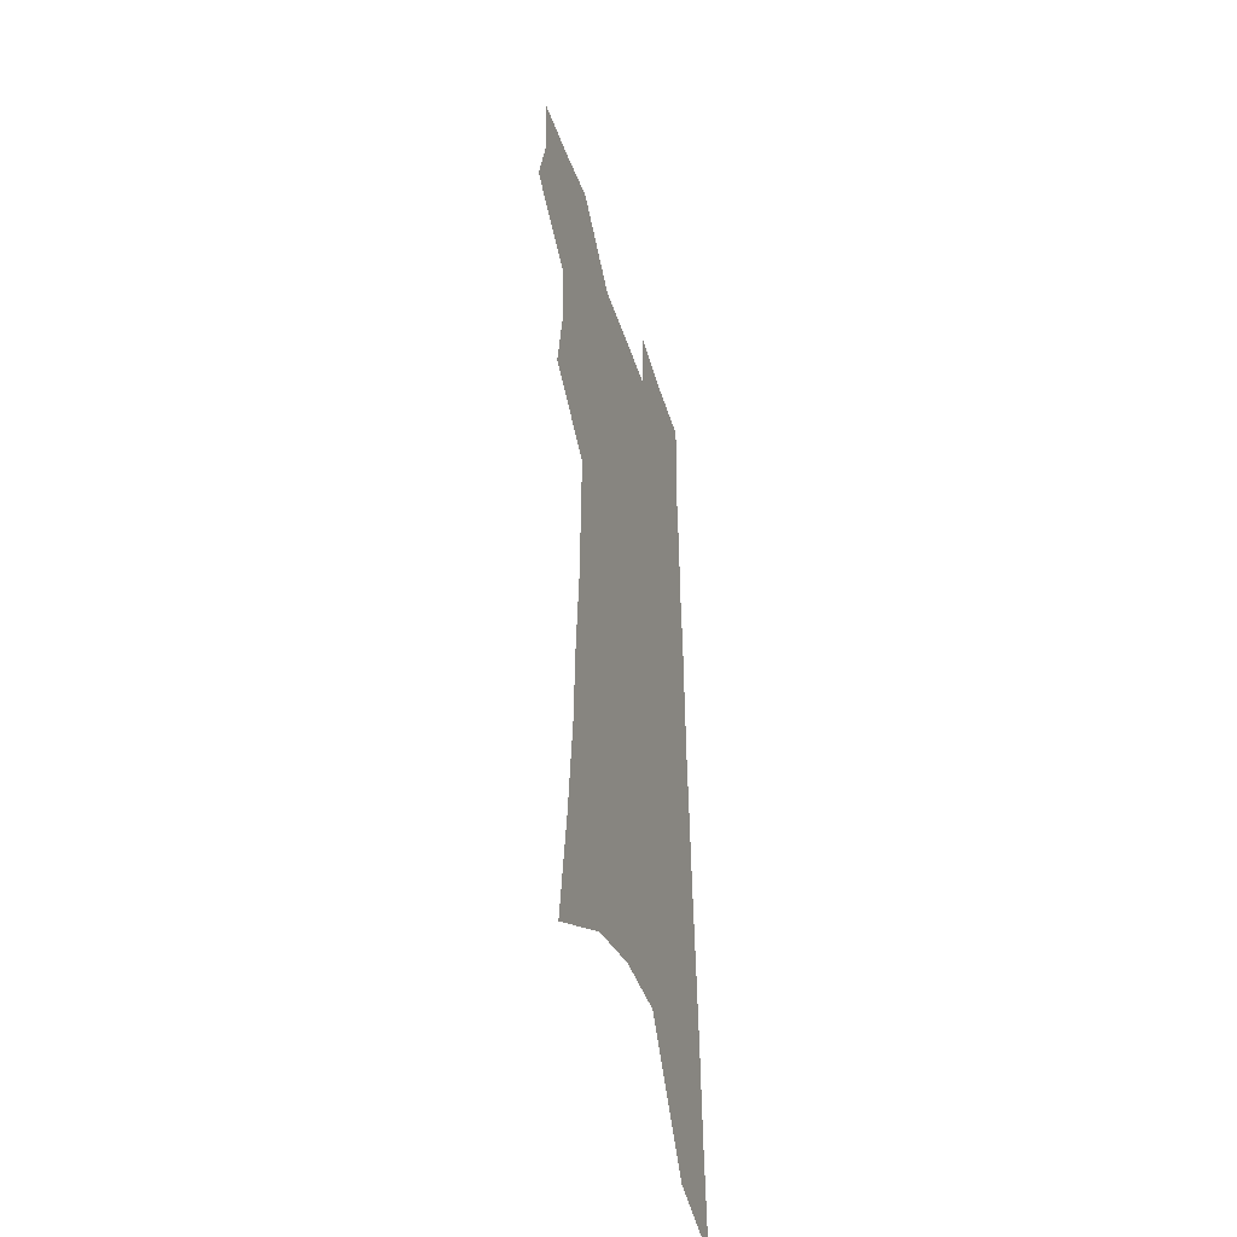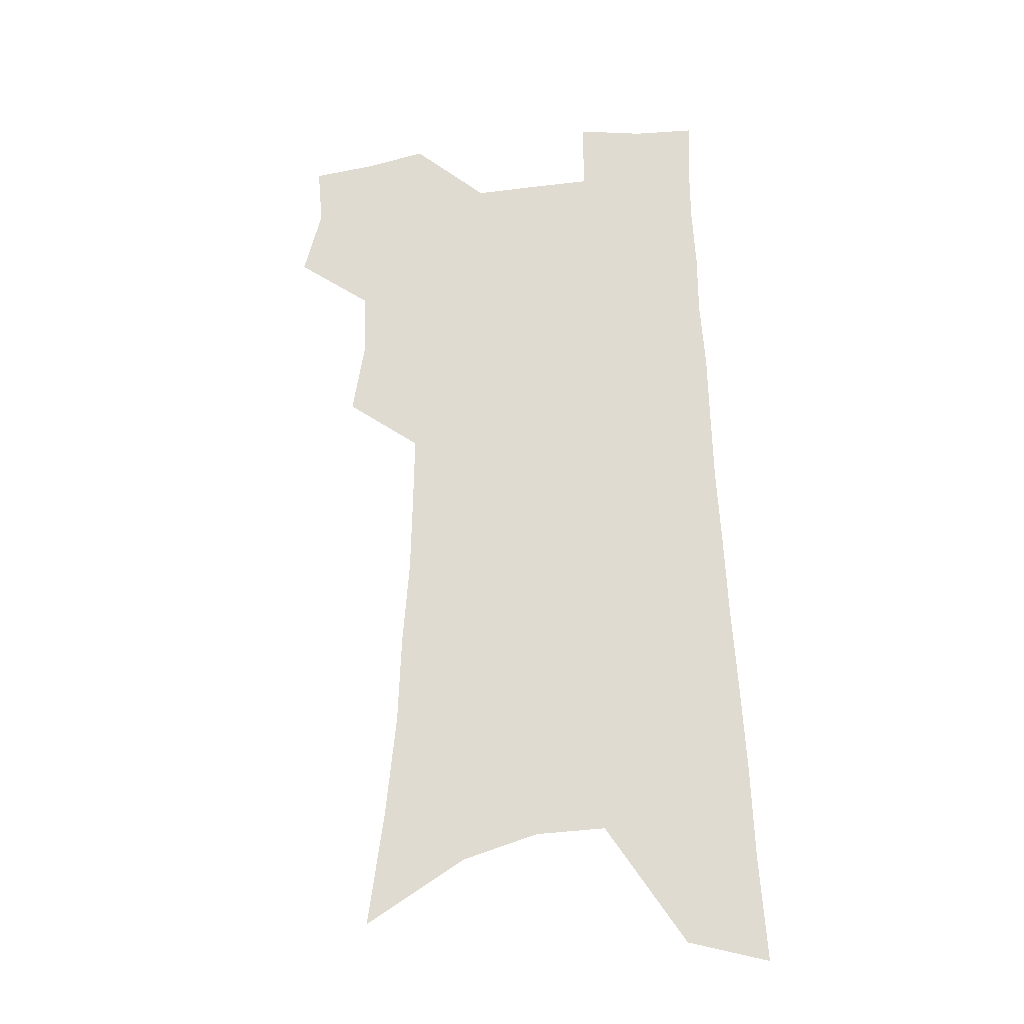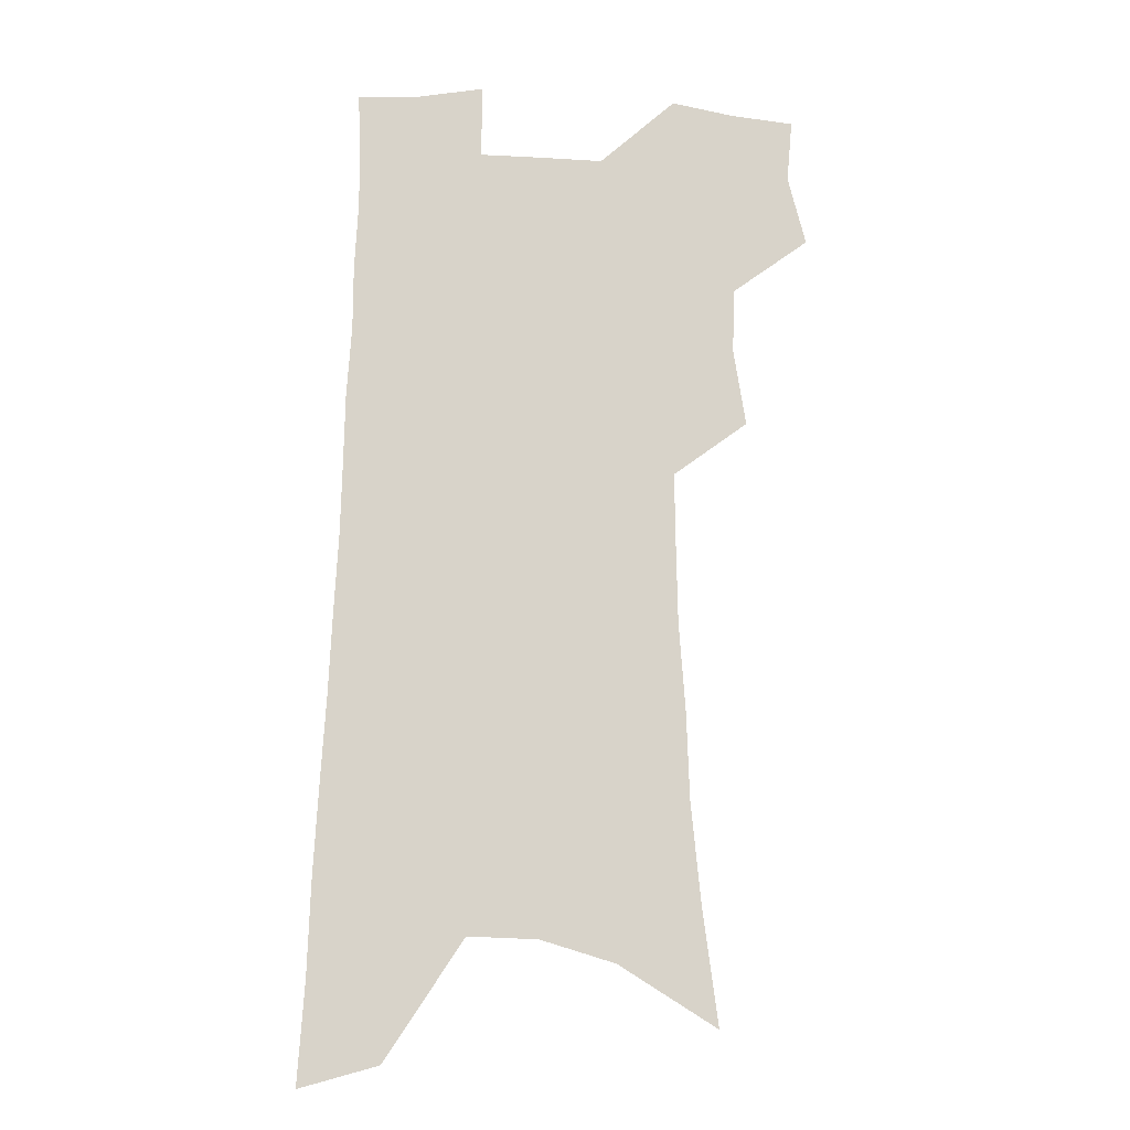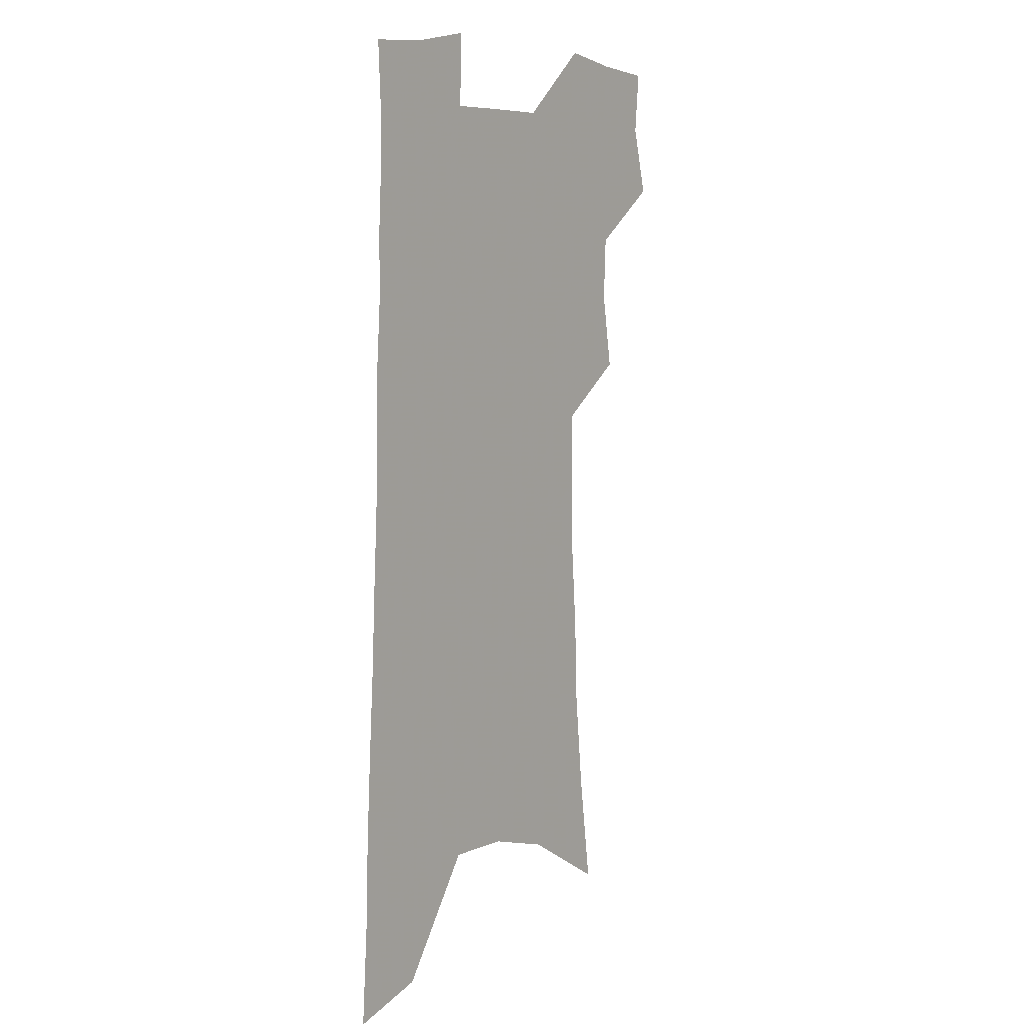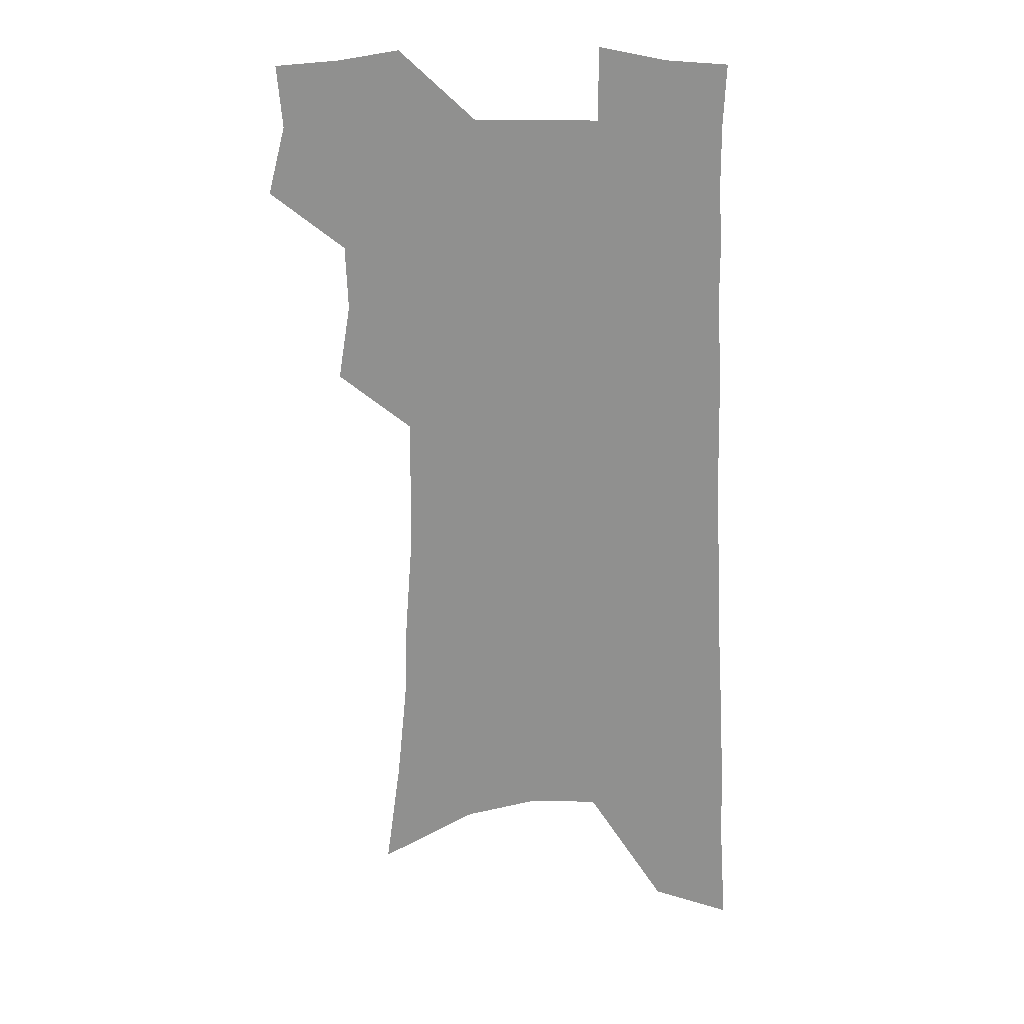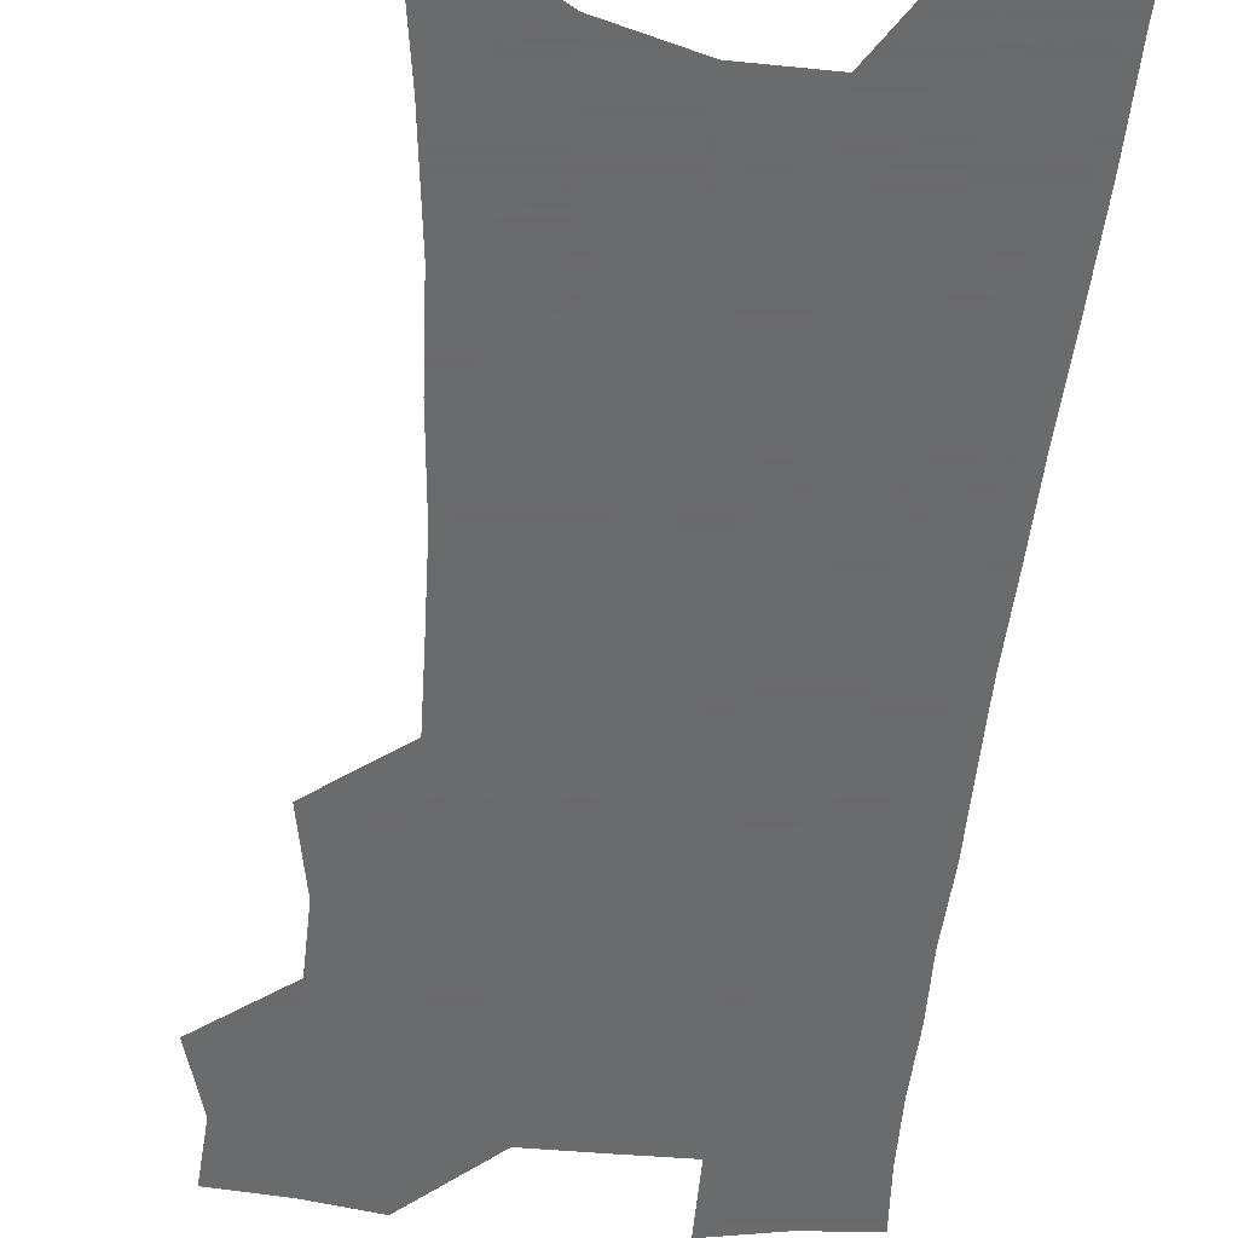
<metadata>
{"format":"obj","ext":"obj","renderer":"f3d","projection":"perspective","resolution":1024,"background":"white","views":[{"elev":-44.6,"azim":-72.7,"up":"+Y"},{"elev":-26.9,"azim":9.9,"up":"+Y"},{"elev":-12.9,"azim":174.1,"up":"+Y"},{"elev":8.2,"azim":127.6,"up":"+Y"},{"elev":23.6,"azim":5.0,"up":"+Y"},{"elev":-53.2,"azim":-4.3,"up":"+Z"}]}
</metadata>
<code>
v 488.5 500.4 0
v 495.8 528.8 0
v 493.5 554.3 0
v 515.7 419.1 0
v 520.8 450.8 0
v 519.7 477.3 0
v 525.5 506 0
v 523.1 530.9 0
v 519.6 557 0
v 531 171.9 0
v 537.3 219.6 0
v 541.4 261.6 0
v 542.7 297.4 0
v 545.3 334.1 0
v 546 366 0
v 546.4 396.3 0
v 549.7 427.8 0
v 549.7 454.7 0
v 551.1 481.8 0
v 551.4 507.3 0
v 549.3 532.9 0
v 544.9 561.6 0
v 571.4 197.2 0
v 572.8 237.1 0
v 573.4 273.3 0
v 573.3 306.9 0
v 574.9 341.9 0
v 575.8 373.7 0
v 576.3 403.2 0
v 576.3 430.4 0
v 576.6 457.1 0
v 577.3 483.1 0
v 578.1 508.3 0
v 576.3 533.5 0
v 602 206.4 0
v 601.5 242.2 0
v 601.7 279.5 0
v 601.7 313.2 0
v 601.7 345 0
v 602 375.5 0
v 602.3 405.8 0
v 602.7 433.6 0
v 602.9 459.5 0
v 602.7 484.1 0
v 602.7 509 0
v 602 534 0
v 630.5 207.4 0
v 629.4 246.2 0
v 628.8 281.2 0
v 628.3 314.3 0
v 627.8 346.3 0
v 628.1 374 0
v 627.4 406.2 0
v 627.5 433.1 0
v 627.1 459.7 0
v 627.6 484.1 0
v 627.5 509.5 0
v 627.4 534.2 0
v 627 564.3 0
v 662.8 158.4 0
v 659.9 202.2 0
v 658.1 241.2 0
v 656.4 277.6 0
v 655.9 310.3 0
v 654.1 344.2 0
v 654.2 373.3 0
v 654.7 401.5 0
v 652.9 431.6 0
v 653.1 457.8 0
v 652.9 483.6 0
v 652.1 509.3 0
v 652.6 533.9 0
v 654.3 559.4 0
v 694.9 149.5 0
v 692.1 191.6 0
v 690.8 229.2 0
v 688.7 266.2 0
v 686.5 301.7 0
v 685 335.1 0
v 683.3 367.2 0
v 682.5 397.2 0
v 681.9 426.2 0
v 679.9 455.3 0
v 679.8 481.6 0
v 678.4 508.2 0
v 678.3 533.3 0
v 679.4 558 0
f 6 7 1
f 1 7 2
f 7 8 2
f 2 8 3
f 8 9 3
f 16 17 4
f 4 17 5
f 17 18 5
f 5 18 6
f 18 19 6
f 6 19 7
f 19 20 7
f 7 20 8
f 20 21 8
f 8 21 9
f 21 22 9
f 10 23 11
f 23 24 11
f 11 24 12
f 24 25 12
f 12 25 13
f 25 26 13
f 13 26 14
f 26 27 14
f 14 27 15
f 27 28 15
f 15 28 16
f 28 29 16
f 16 29 17
f 29 30 17
f 17 30 18
f 30 31 18
f 18 31 19
f 31 32 19
f 19 32 20
f 32 33 20
f 20 33 21
f 33 34 21
f 21 34 22
f 23 35 24
f 35 36 24
f 24 36 25
f 36 37 25
f 25 37 26
f 37 38 26
f 26 38 27
f 38 39 27
f 27 39 28
f 39 40 28
f 28 40 29
f 40 41 29
f 29 41 30
f 41 42 30
f 30 42 31
f 42 43 31
f 31 43 32
f 43 44 32
f 32 44 33
f 44 45 33
f 33 45 34
f 45 46 34
f 35 47 36
f 47 48 36
f 36 48 37
f 48 49 37
f 37 49 38
f 49 50 38
f 38 50 39
f 50 51 39
f 39 51 40
f 51 52 40
f 40 52 41
f 52 53 41
f 41 53 42
f 53 54 42
f 42 54 43
f 54 55 43
f 43 55 44
f 55 56 44
f 44 56 45
f 56 57 45
f 45 57 46
f 57 58 46
f 60 61 47
f 47 61 48
f 61 62 48
f 48 62 49
f 62 63 49
f 49 63 50
f 63 64 50
f 50 64 51
f 64 65 51
f 51 65 52
f 65 66 52
f 52 66 53
f 66 67 53
f 53 67 54
f 67 68 54
f 54 68 55
f 68 69 55
f 55 69 56
f 69 70 56
f 56 70 57
f 70 71 57
f 57 71 58
f 71 72 58
f 58 72 59
f 72 73 59
f 60 74 61
f 74 75 61
f 61 75 62
f 75 76 62
f 62 76 63
f 76 77 63
f 63 77 64
f 77 78 64
f 64 78 65
f 78 79 65
f 65 79 66
f 79 80 66
f 66 80 67
f 80 81 67
f 67 81 68
f 81 82 68
f 68 82 69
f 82 83 69
f 69 83 70
f 83 84 70
f 70 84 71
f 84 85 71
f 71 85 72
f 85 86 72
f 72 86 73
f 86 87 73

</code>
